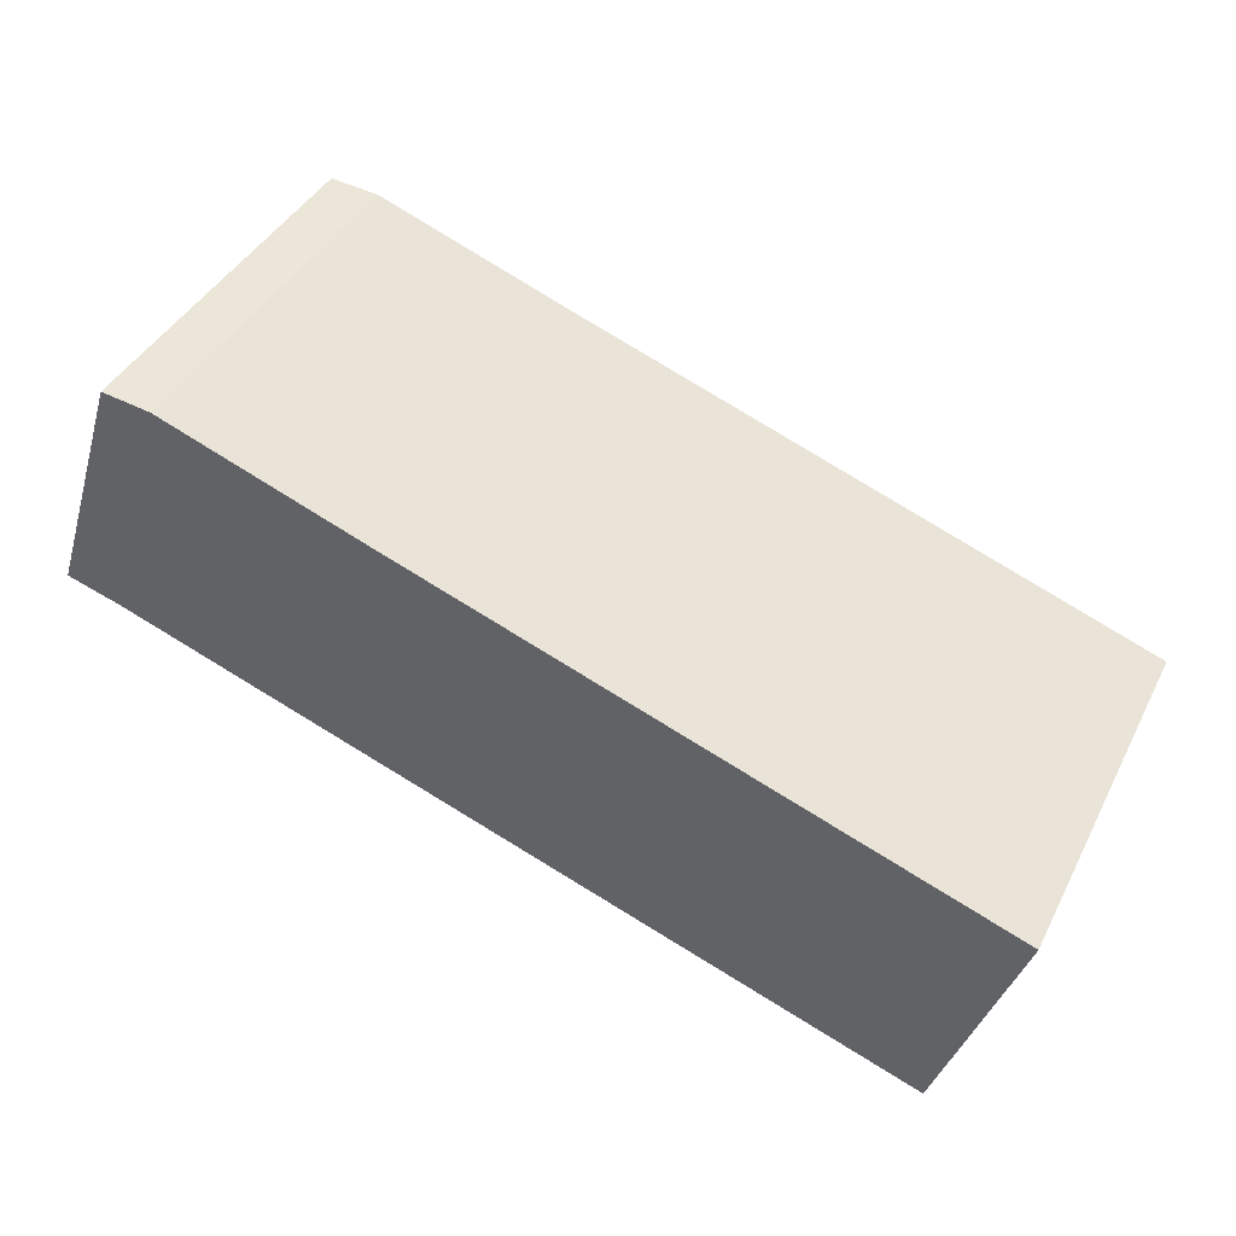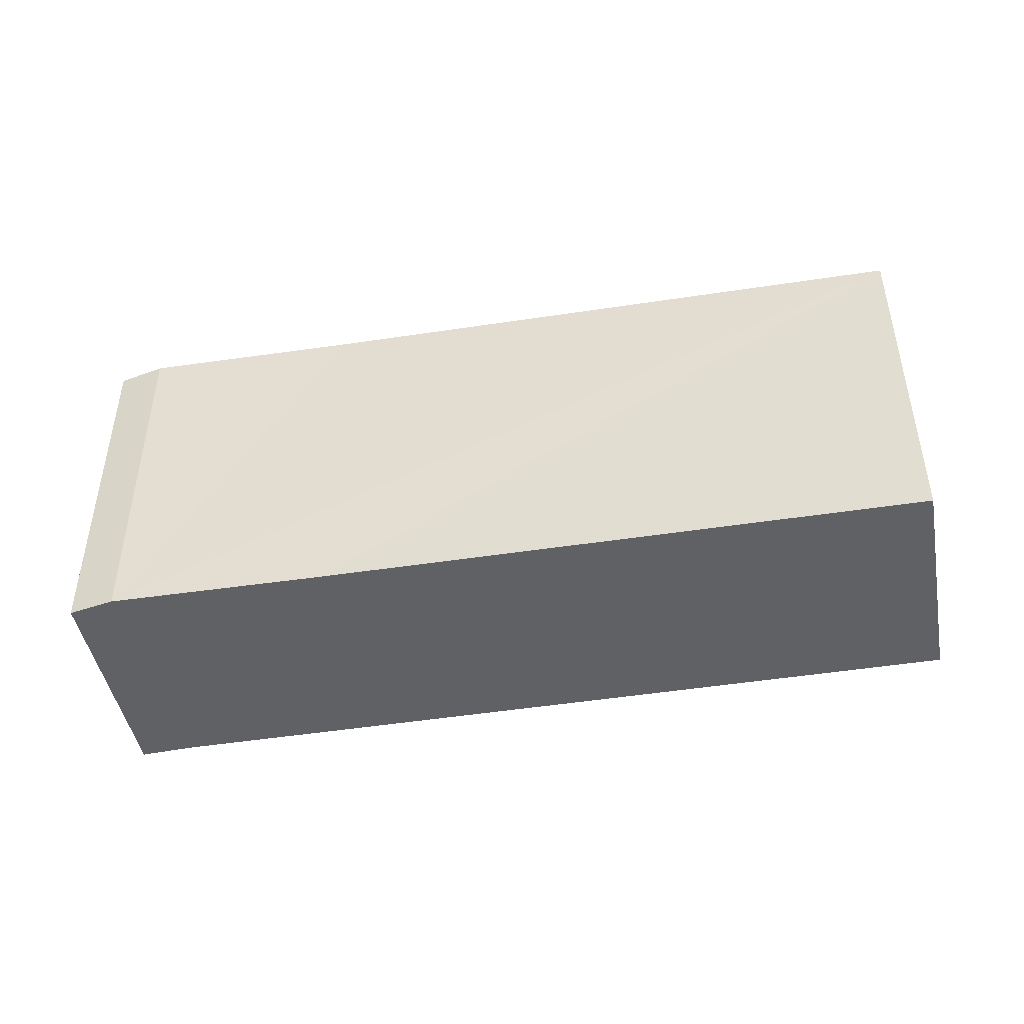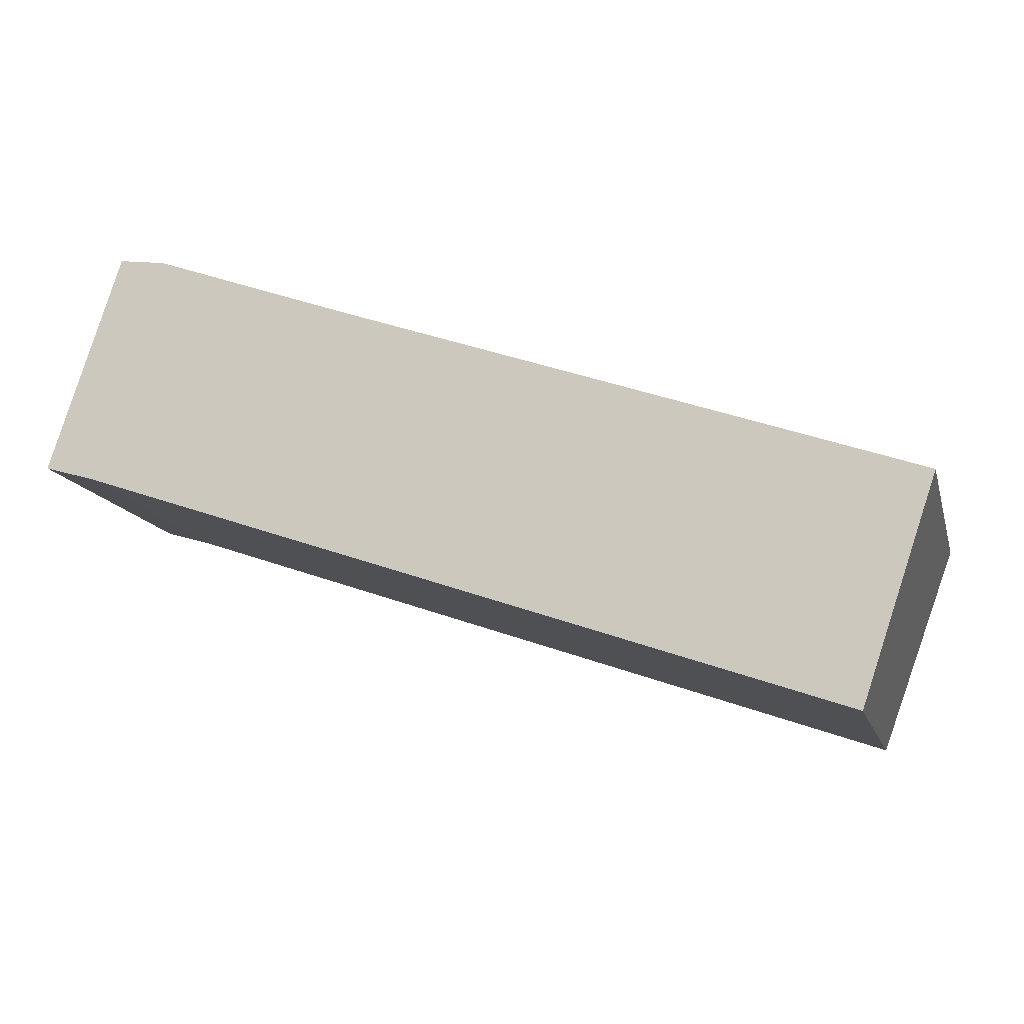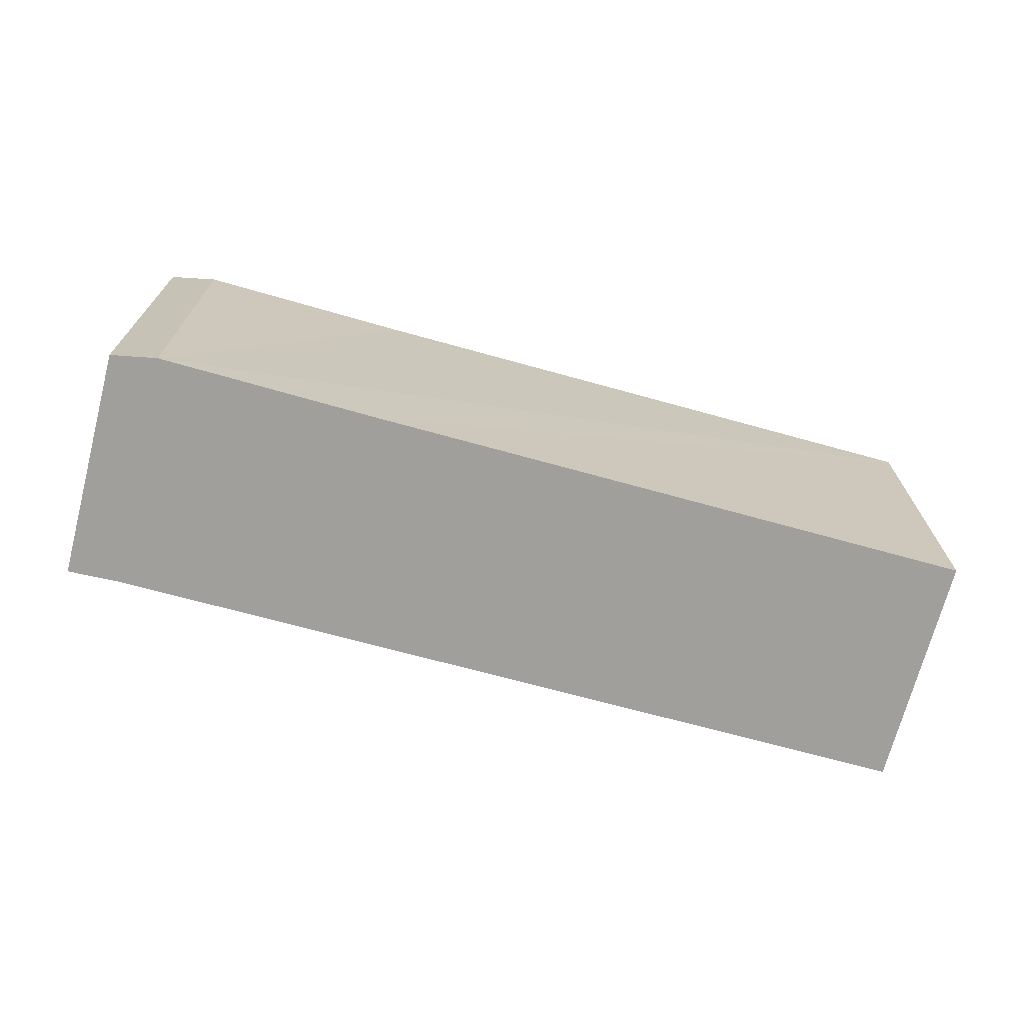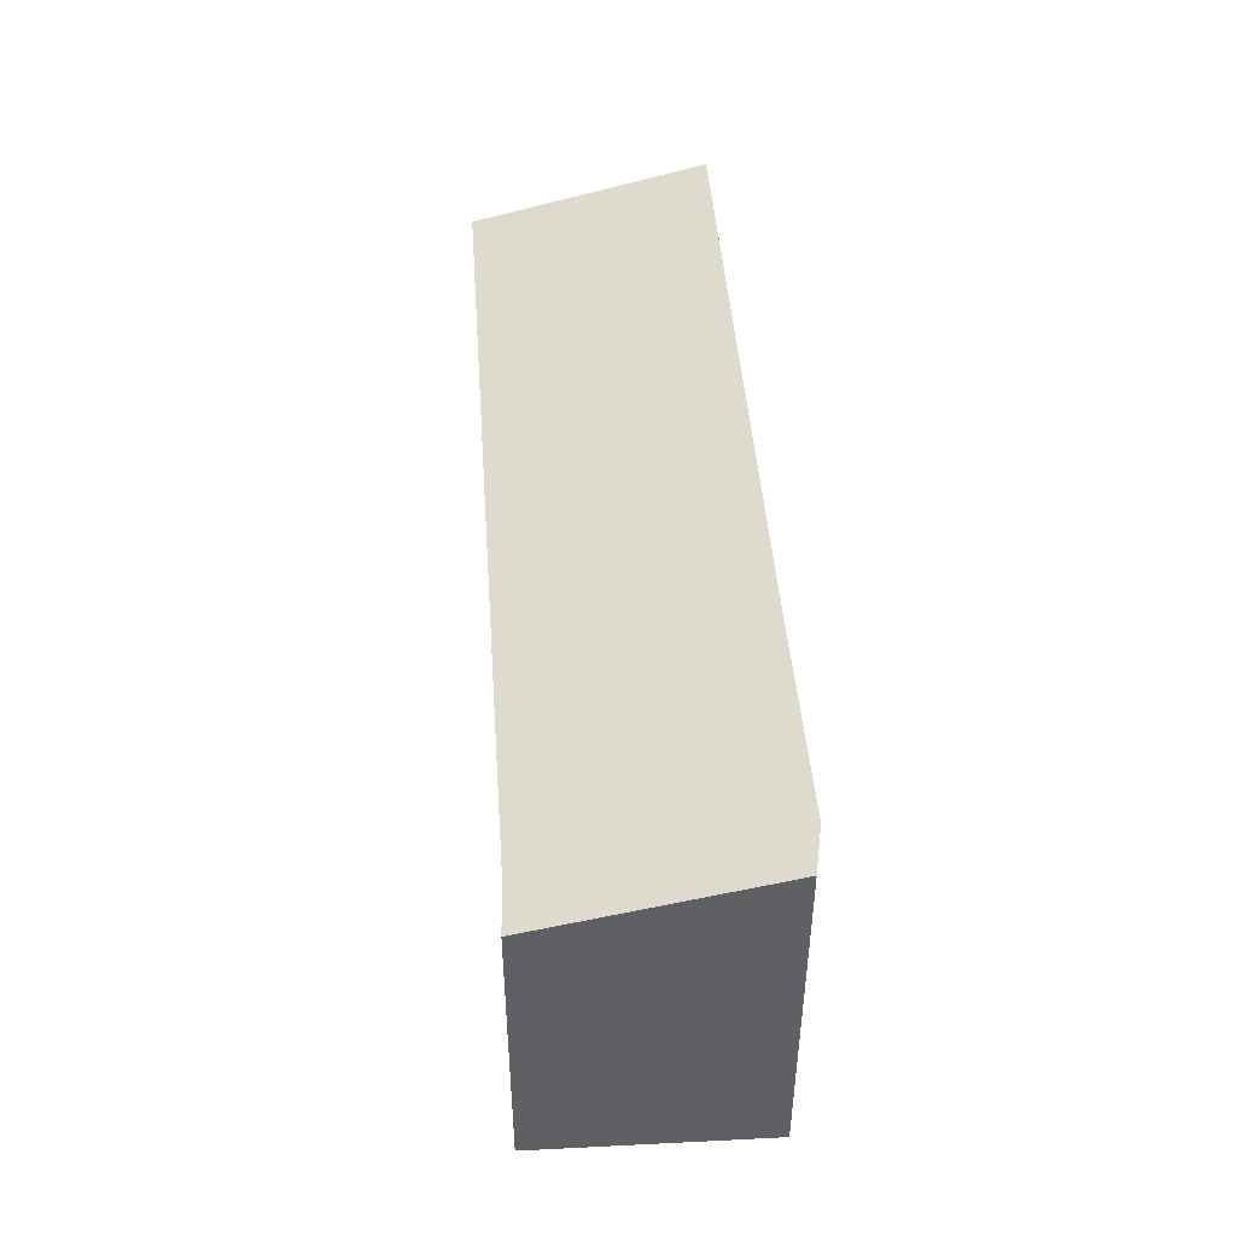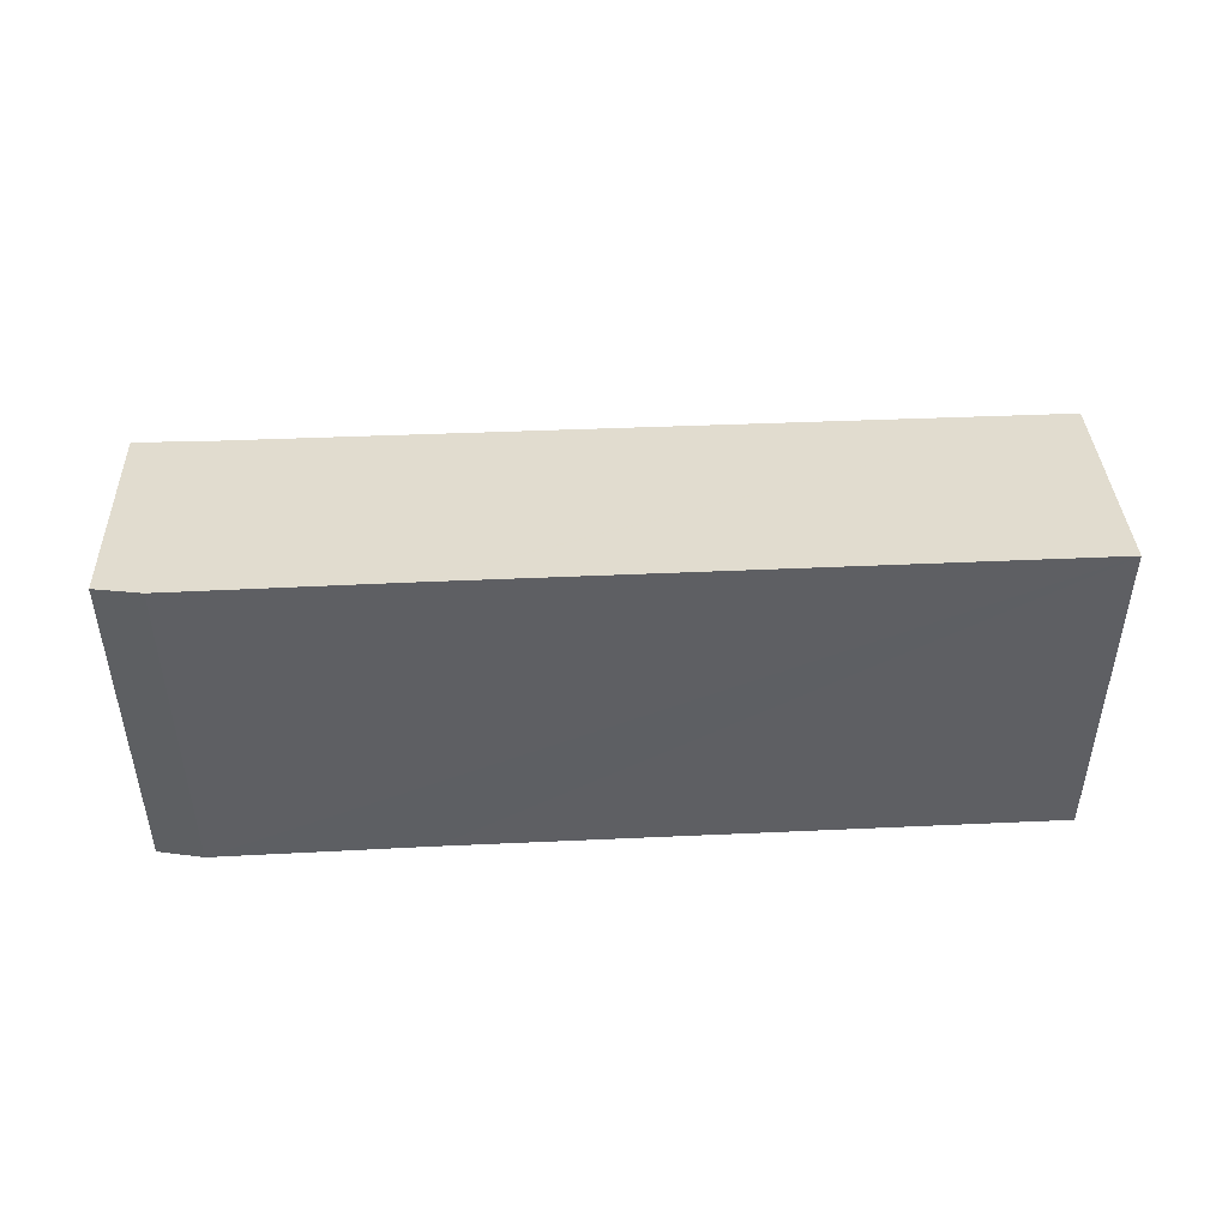
<metadata>
{"format":"obj","ext":"obj","renderer":"f3d","projection":"perspective","resolution":1024,"background":"white","views":[{"elev":41.1,"azim":25.2,"up":"+Z"},{"elev":-46.2,"azim":29.2,"up":"+Y"},{"elev":-13.6,"azim":14.2,"up":"+Z"},{"elev":-71.2,"azim":3.8,"up":"+Y"},{"elev":47.0,"azim":-75.1,"up":"+Y"},{"elev":48.5,"azim":16.3,"up":"+Y"}]}
</metadata>
<code>
v  2.048 10.43 6.246
v  1.444 8.805 -0.422
v  0 8.789 5.382e-16
v  22.94 8.789 -7.807
v  3.371 10.5 6.061
v  9.164 10.47 3.989
v  9.248 10.47 3.96
v  25.39 10.44 -1.669
v  23.26 8.789 -7.919
v  2.048 -3.825e-16 6.246
v  0 0 0
v  3.371 -3.711e-16 6.061
v  9.164 -2.443e-16 3.989
v  25.39 1.022e-16 -1.669
v  9.248 -2.425e-16 3.96
v  23.26 4.849e-16 -7.919
v  1.444 2.584e-17 -0.422
v  22.94 4.78e-16 -7.807
g defaultobject
f 1 2 3
f 2 1 4
f 4 1 5
f 4 5 6
f 4 6 7
f 4 7 8
f 4 8 9
f 3 10 1
f 10 3 11
f 1 12 5
f 12 1 10
f 12 6 5
f 6 12 7
f 7 12 8
f 8 12 13
f 8 13 14
f 14 13 15
f 14 9 8
f 9 14 16
f 17 3 2
f 3 17 11
f 16 4 9
f 4 16 2
f 2 16 17
f 17 16 18
f 15 16 14
f 16 15 18
f 18 15 17
f 17 15 13
f 17 13 12
f 17 12 11
f 11 12 10

</code>
